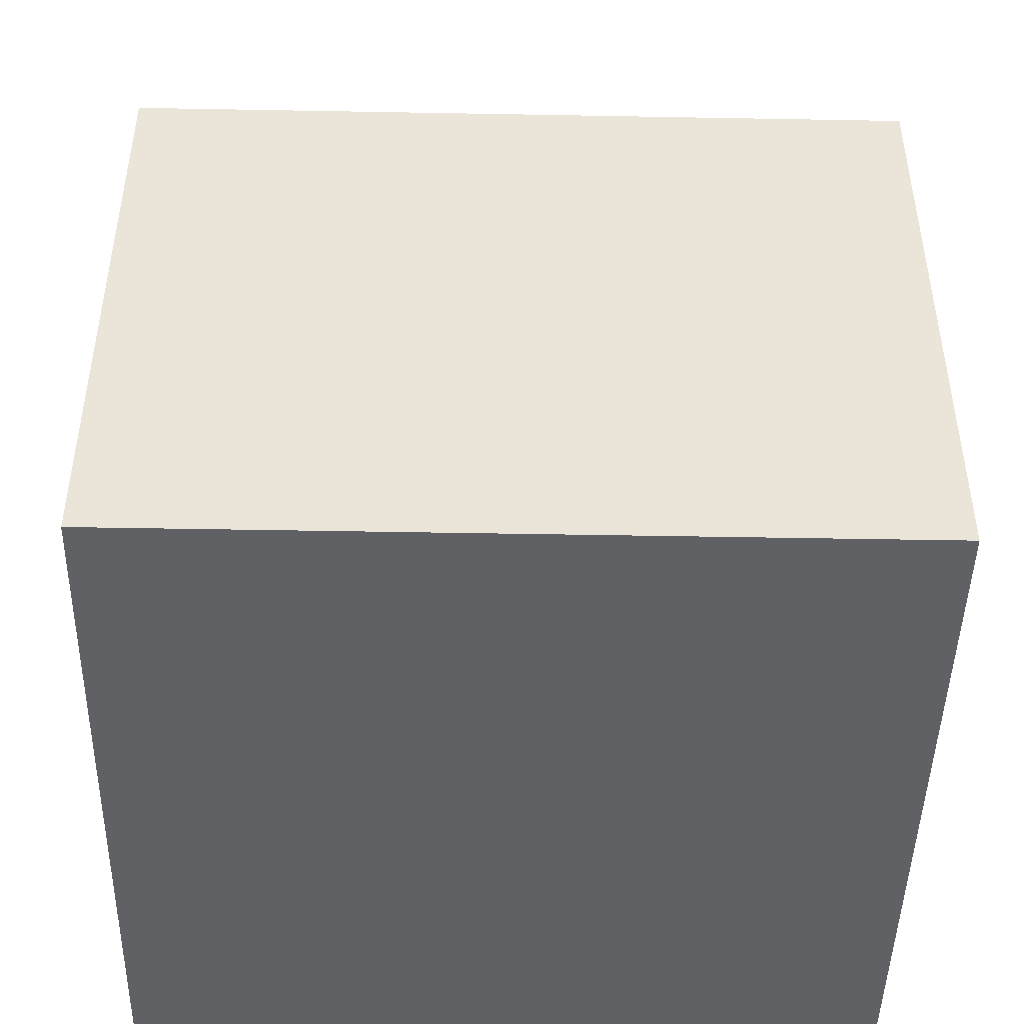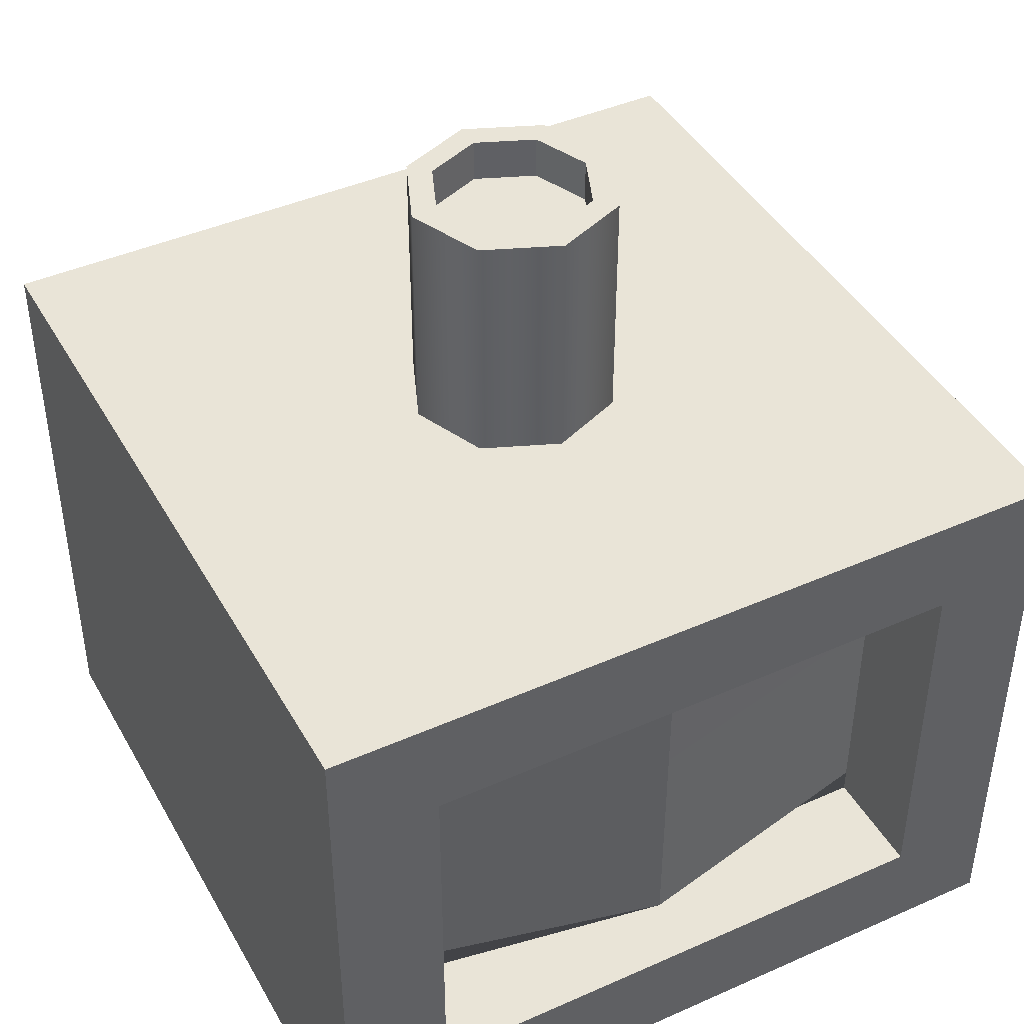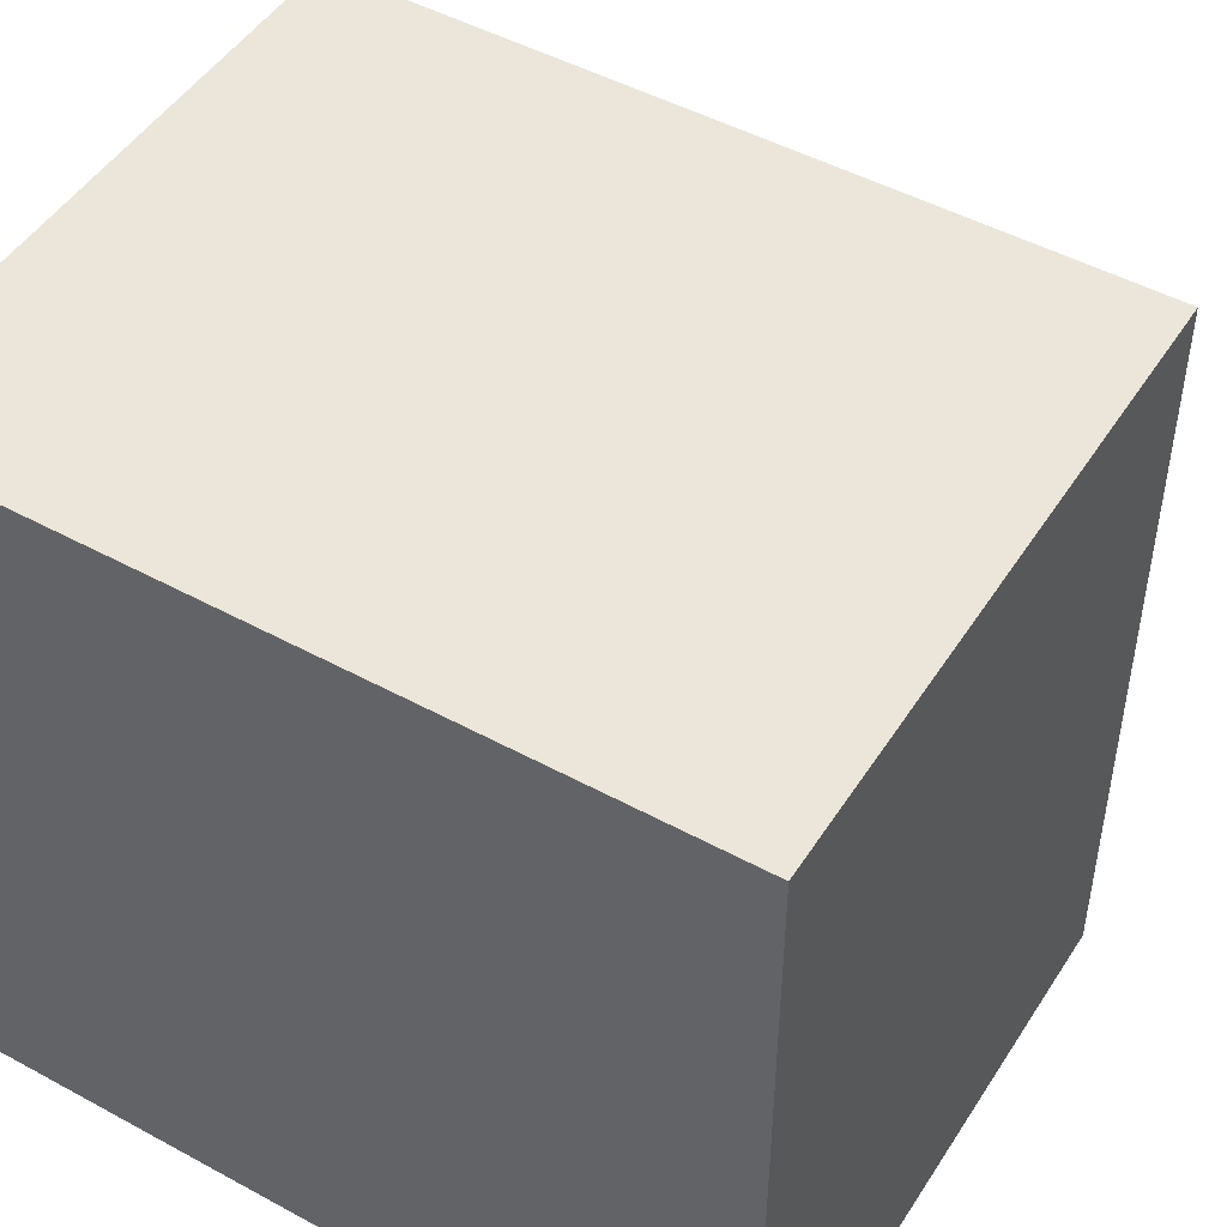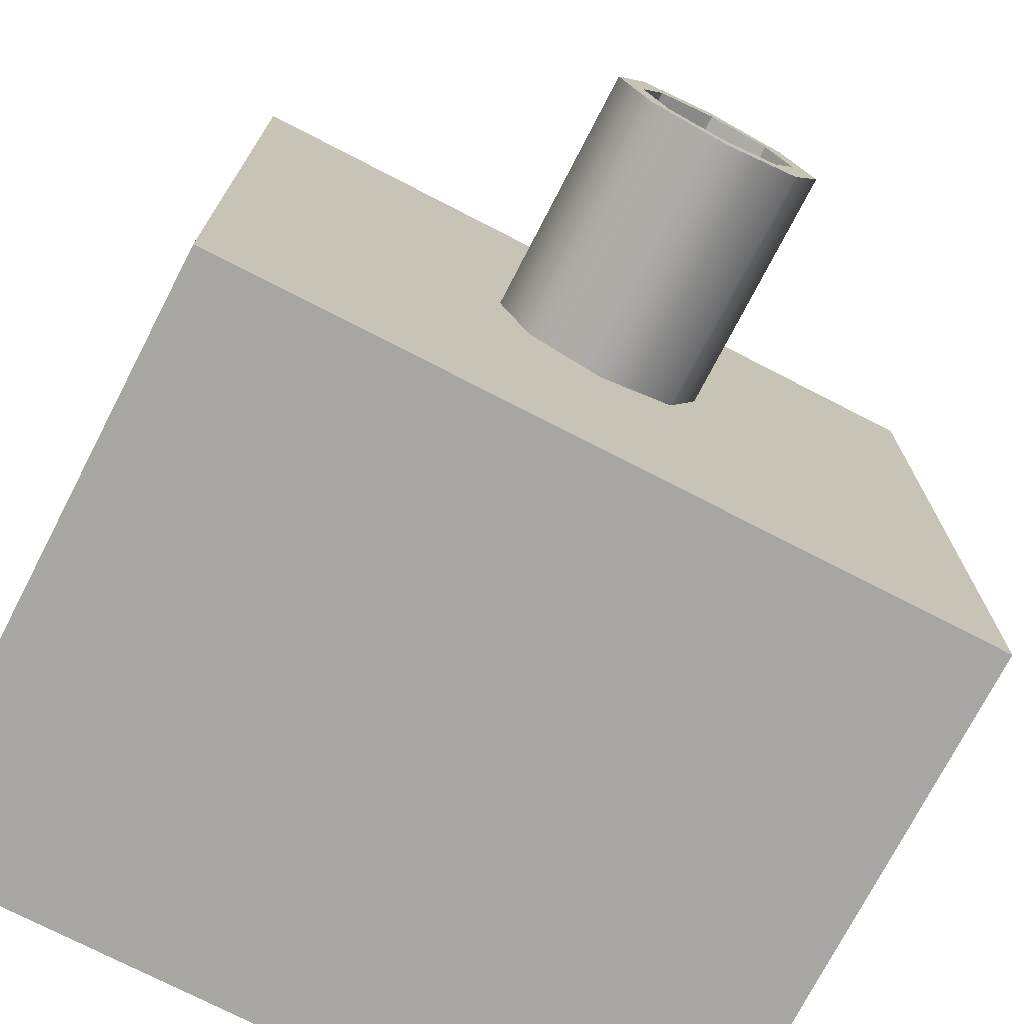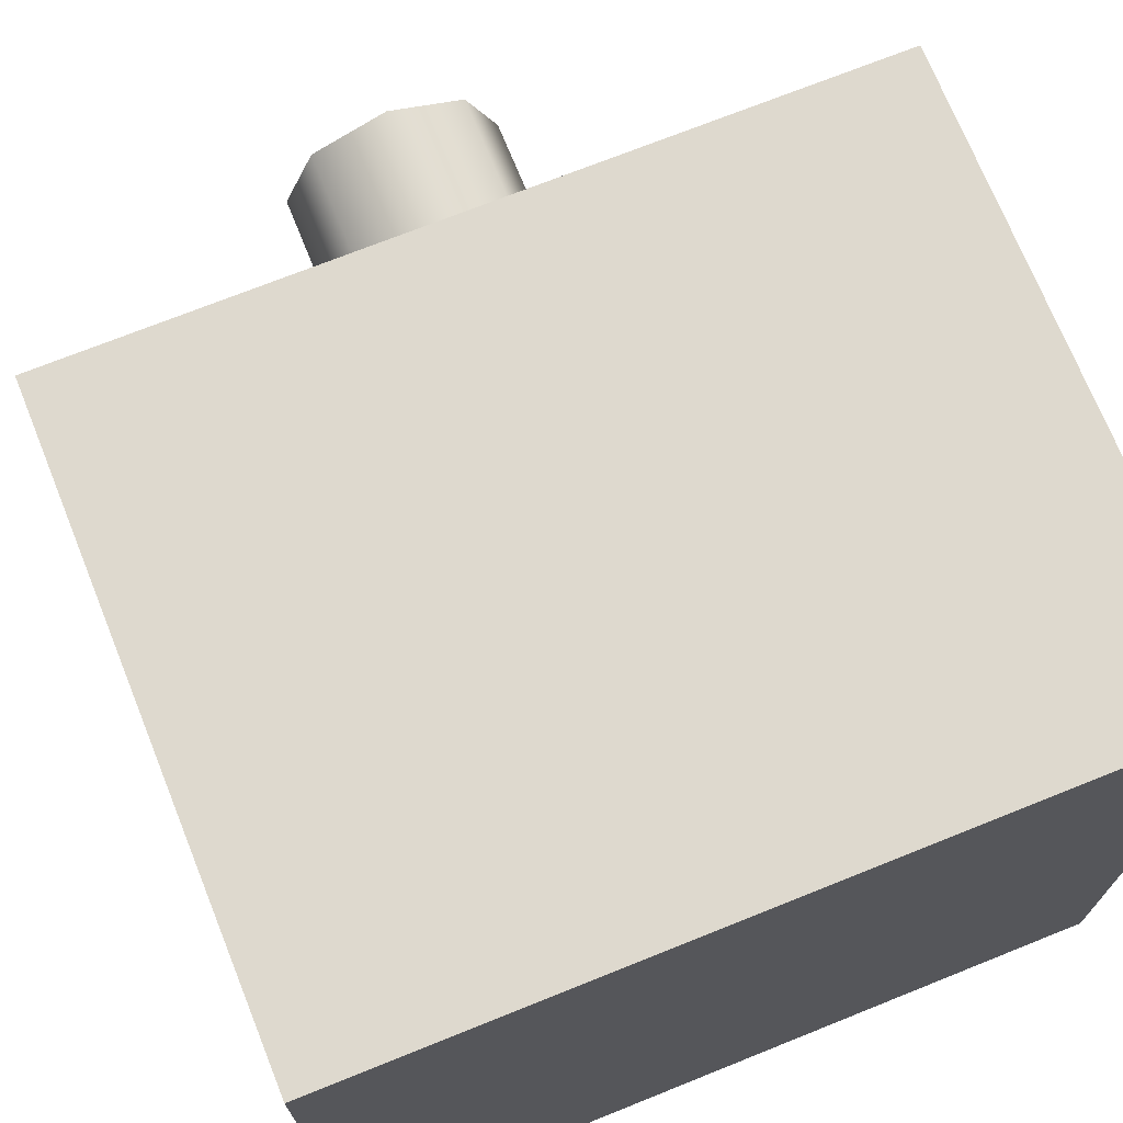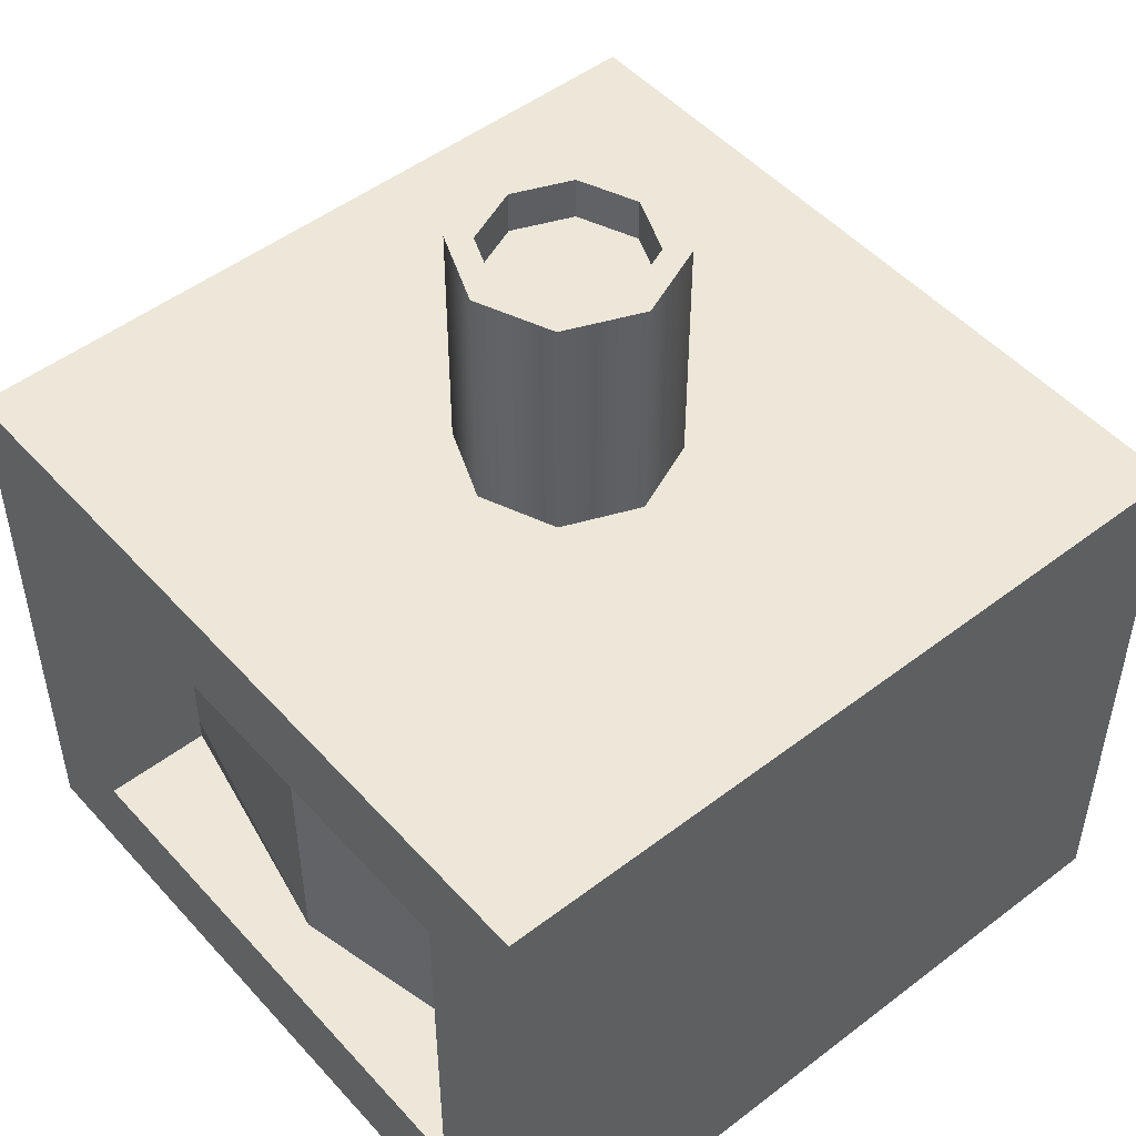
<metadata>
{"format":"obj","ext":"obj","renderer":"f3d","projection":"perspective","resolution":1024,"background":"white","views":[{"elev":-46.0,"azim":-1.2,"up":"+Z"},{"elev":43.1,"azim":62.3,"up":"+Z"},{"elev":48.4,"azim":-148.7,"up":"+Y"},{"elev":-74.0,"azim":-27.3,"up":"+Y"},{"elev":71.6,"azim":158.1,"up":"+Y"},{"elev":49.8,"azim":139.9,"up":"+Z"}]}
</metadata>
<code>
v  7.761 9.672 23.89
v  6.248 13.32 23.89
v  2.595 14.84 23.89
v  -1.057 13.32 23.89
v  -2.57 9.672 23.89
v  -1.057 6.019 23.89
v  2.595 4.506 23.89
v  6.248 6.019 23.89
v  7.761 9.672 26.27
v  6.248 13.32 26.27
v  2.595 14.84 26.27
v  -1.057 13.32 26.27
v  -2.57 9.672 26.27
v  -1.057 6.019 26.27
v  2.595 4.506 26.27
v  6.248 6.019 26.27
v  7.761 9.672 28.65
v  6.248 13.32 28.65
v  2.595 14.84 28.65
v  -1.057 13.32 28.65
v  -2.57 9.672 28.65
v  -1.057 6.019 28.65
v  2.595 4.506 28.65
v  6.248 6.019 28.65
v  7.761 9.672 31.02
v  6.248 13.32 31.02
v  2.595 14.84 31.02
v  -1.057 13.32 31.02
v  -2.57 9.672 31.02
v  -1.057 6.019 31.02
v  2.595 4.506 31.02
v  6.248 6.019 31.02
v  7.761 9.672 33.4
v  6.248 13.32 33.4
v  2.595 14.84 33.4
v  -1.057 13.32 33.4
v  -2.57 9.672 33.4
v  -1.057 6.019 33.4
v  2.595 4.506 33.4
v  6.248 6.019 33.4
v  7.761 9.672 35.77
v  6.248 13.32 35.77
v  2.595 14.84 35.77
v  -1.057 13.32 35.77
v  -2.57 9.672 35.77
v  -1.057 6.019 35.77
v  2.595 4.506 35.77
v  6.248 6.019 35.77
v  21.33 28.41 23.89
v  21.33 9.672 23.89
v  21.33 -9.063 23.89
v  2.595 -9.063 23.89
v  -16.14 -9.063 23.89
v  -16.14 9.672 23.89
v  -16.14 28.41 23.89
v  2.595 28.41 23.89
v  6.496 9.672 35.77
v  5.354 12.43 35.77
v  2.595 13.57 35.77
v  -0.1628 12.43 35.77
v  -1.305 9.672 35.77
v  -0.1628 6.914 35.77
v  2.595 5.771 35.77
v  5.354 6.914 35.77
v  6.496 9.672 33.7
v  5.354 12.43 33.7
v  2.595 13.57 33.7
v  -0.1628 12.43 33.7
v  -1.305 9.672 33.7
v  -0.1628 6.914 33.7
v  2.595 5.771 33.7
v  5.354 6.914 33.7
v  21.33 28.41 -5.582
v  21.33 9.672 -5.582
v  21.33 -9.063 -5.582
v  2.595 -9.063 -5.582
v  -16.14 -9.063 -5.582
v  -16.14 9.672 -5.582
v  -16.14 28.41 -5.582
v  2.595 28.41 -5.582
v  2.595 9.672 -5.582
v  21.33 23.15 18.64
v  21.33 9.672 18.64
v  21.33 -3.811 18.64
v  21.33 -3.811 -0.3301
v  21.33 9.672 -0.3301
v  21.33 23.15 -0.3301
v  15.88 23.15 18.64
v  15.88 9.672 18.64
v  15.88 -3.811 18.64
v  15.88 -3.811 -0.3301
v  15.88 9.672 -0.3301
v  15.88 23.15 -0.3301
v  15.88 23.15 12.16
v  18.96 9.672 12.16
v  15.88 -3.811 12.16
v  21.33 -3.811 12.16
v  21.33 -9.063 13.82
v  2.595 -9.063 13.82
v  -16.14 -9.063 13.82
v  -16.14 9.672 13.82
v  -16.14 28.41 13.82
v  2.595 28.41 13.82
v  21.33 28.41 13.82
v  21.33 23.15 12.16
v  21.33 23.15 0.8911
v  15.88 23.15 0.8911
v  18.96 9.672 0.8911
v  15.88 -3.811 0.8911
v  21.33 -3.811 0.8911
v  21.33 -9.063 -3.685
v  2.595 -9.063 -3.685
v  -16.14 -9.063 -3.685
v  -16.14 9.672 -3.685
v  -16.14 28.41 -3.685
v  2.595 28.41 -3.685
v  21.33 28.41 -3.685
v  21.33 23.15 15.91
v  15.88 23.15 15.91
v  18.97 9.672 15.91
v  15.88 -3.811 15.91
v  21.33 -3.811 15.91
v  21.33 -9.063 19.65
v  2.595 -9.063 19.65
v  -16.14 -9.063 19.65
v  -16.14 9.672 19.65
v  -16.14 28.41 19.65
v  2.595 28.41 19.65
v  21.33 28.41 19.65
g Cylinder001
f 1 2 10 9
f 2 3 11 10
f 3 4 12 11
f 4 5 13 12
f 5 6 14 13
f 6 7 15 14
f 7 8 16 15
f 8 1 9 16
f 9 10 18 17
f 10 11 19 18
f 11 12 20 19
f 12 13 21 20
f 13 14 22 21
f 14 15 23 22
f 15 16 24 23
f 16 9 17 24
f 17 18 26 25
f 18 19 27 26
f 19 20 28 27
f 20 21 29 28
f 21 22 30 29
f 22 23 31 30
f 23 24 32 31
f 24 17 25 32
f 25 26 34 33
f 26 27 35 34
f 27 28 36 35
f 28 29 37 36
f 29 30 38 37
f 30 31 39 38
f 31 32 40 39
f 32 25 33 40
f 33 34 42 41
f 34 35 43 42
f 35 36 44 43
f 36 37 45 44
f 37 38 46 45
f 38 39 47 46
f 39 40 48 47
f 40 33 41 48
f 76 81 74 75
f 68 69 72 65
f 2 1 50 49
f 1 8 51 50
f 8 7 52 51
f 7 6 53 52
f 6 5 54 53
f 5 4 55 54
f 4 3 56 55
f 3 2 49 56
f 70 71 72 69
f 66 67 68 65
f 41 42 58 57
f 42 43 59 58
f 43 44 60 59
f 44 45 61 60
f 45 46 62 61
f 46 47 63 62
f 47 48 64 63
f 48 41 57 64
f 57 58 66 65
f 58 59 67 66
f 59 60 68 67
f 60 61 69 68
f 61 62 70 69
f 62 63 71 70
f 63 64 72 71
f 64 57 65 72
f 89 120 119 88
f 90 121 120 89
f 52 124 123 51
f 53 125 124 52
f 54 126 125 53
f 55 127 126 54
f 56 128 127 55
f 49 129 128 56
f 77 78 81 76
f 79 80 81 78
f 80 73 74 81
f 49 50 83 82
f 50 51 84 83
f 123 122 84 51
f 75 74 86 85
f 74 73 87 86
f 117 106 87 73
f 82 83 89 88
f 83 84 90 89
f 122 121 90 84
f 85 86 92 91
f 86 87 93 92
f 106 107 93 87
f 108 107 94 95
f 109 108 95 96
f 112 111 98 99
f 113 112 99 100
f 114 113 100 101
f 115 114 101 102
f 116 115 102 103
f 117 116 103 104
f 98 111 110 97
f 104 129 118 105
f 110 109 96 97
f 118 119 94 105
f 104 105 106 117
f 105 94 107 106
f 92 93 107 108
f 91 92 108 109
f 76 75 111 112
f 77 76 112 113
f 78 77 113 114
f 79 78 114 115
f 80 79 115 116
f 73 80 116 117
f 111 75 85 110
f 85 91 109 110
f 95 94 119 120
f 96 95 120 121
f 99 98 123 124
f 100 99 124 125
f 101 100 125 126
f 102 101 126 127
f 103 102 127 128
f 104 103 128 129
f 98 97 122 123
f 97 96 121 122
f 129 49 82 118
f 82 88 119 118

</code>
